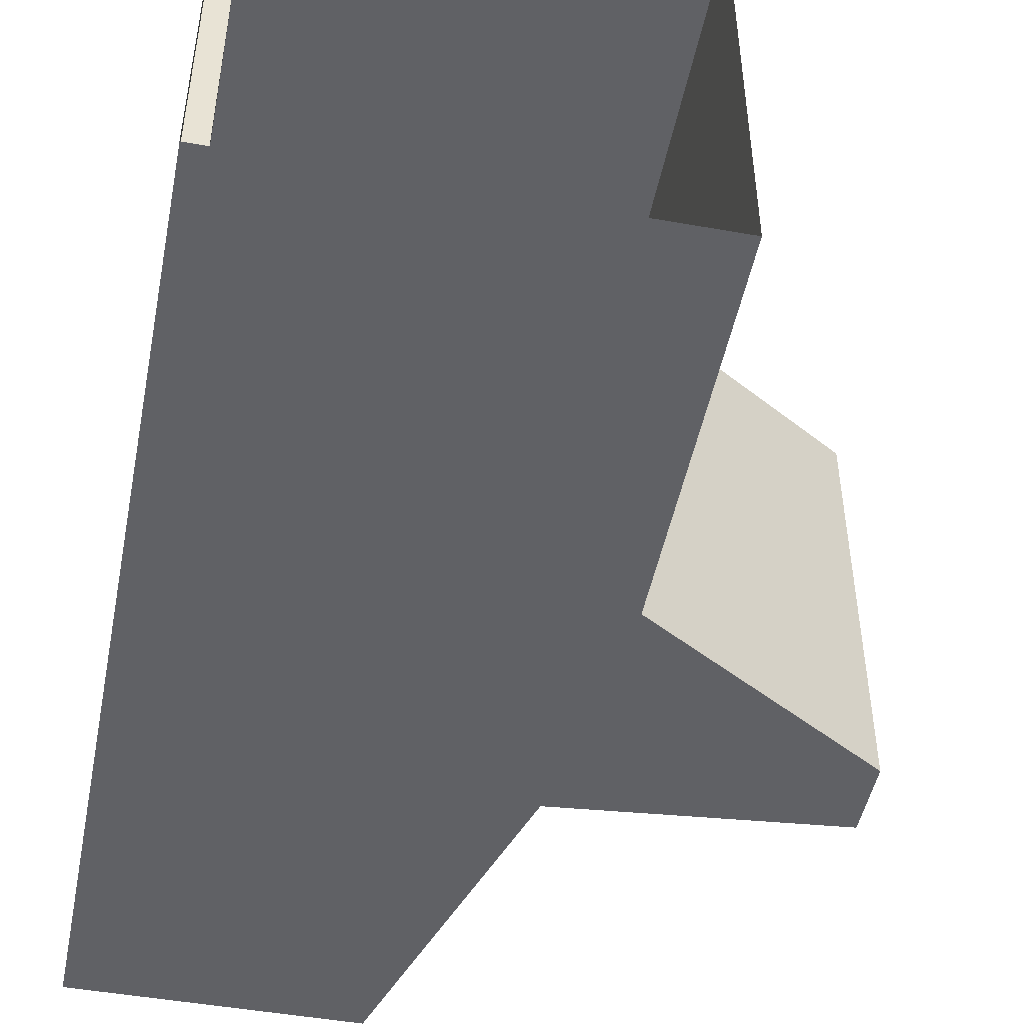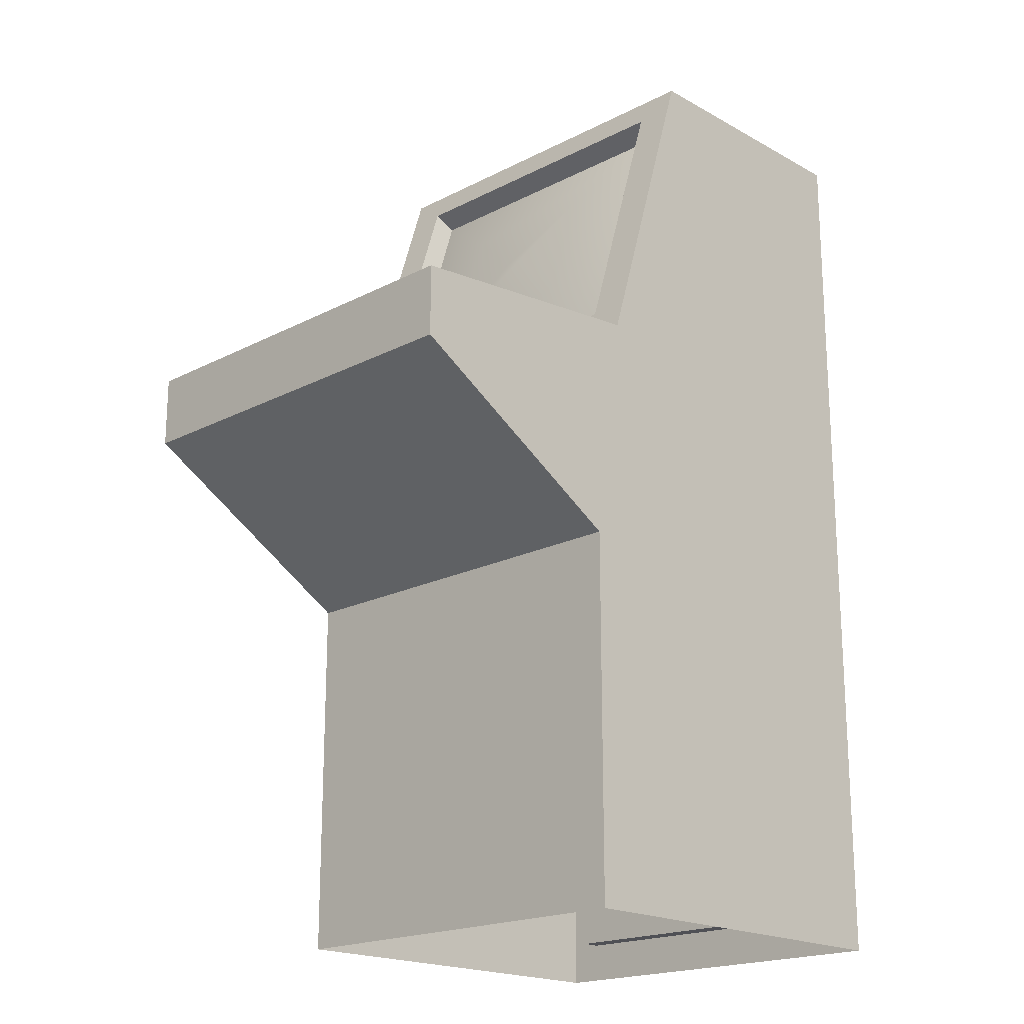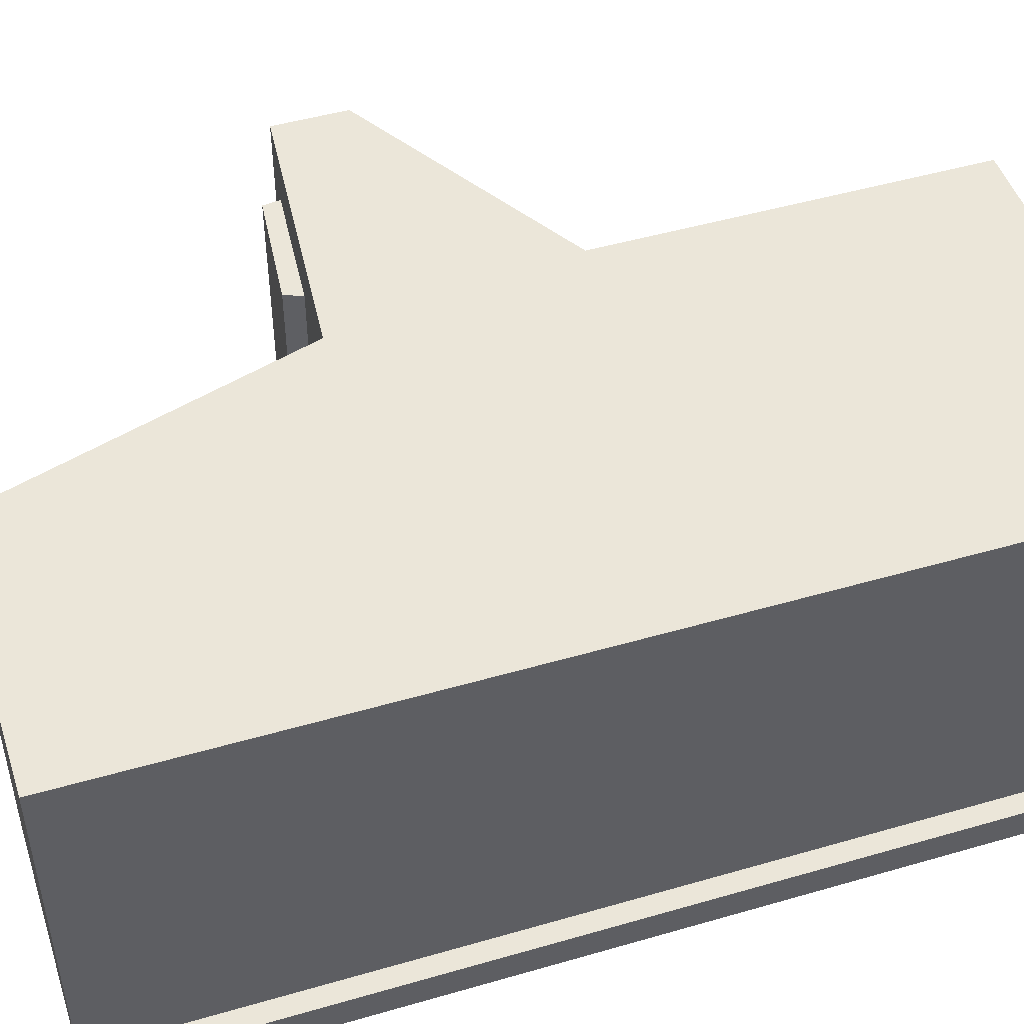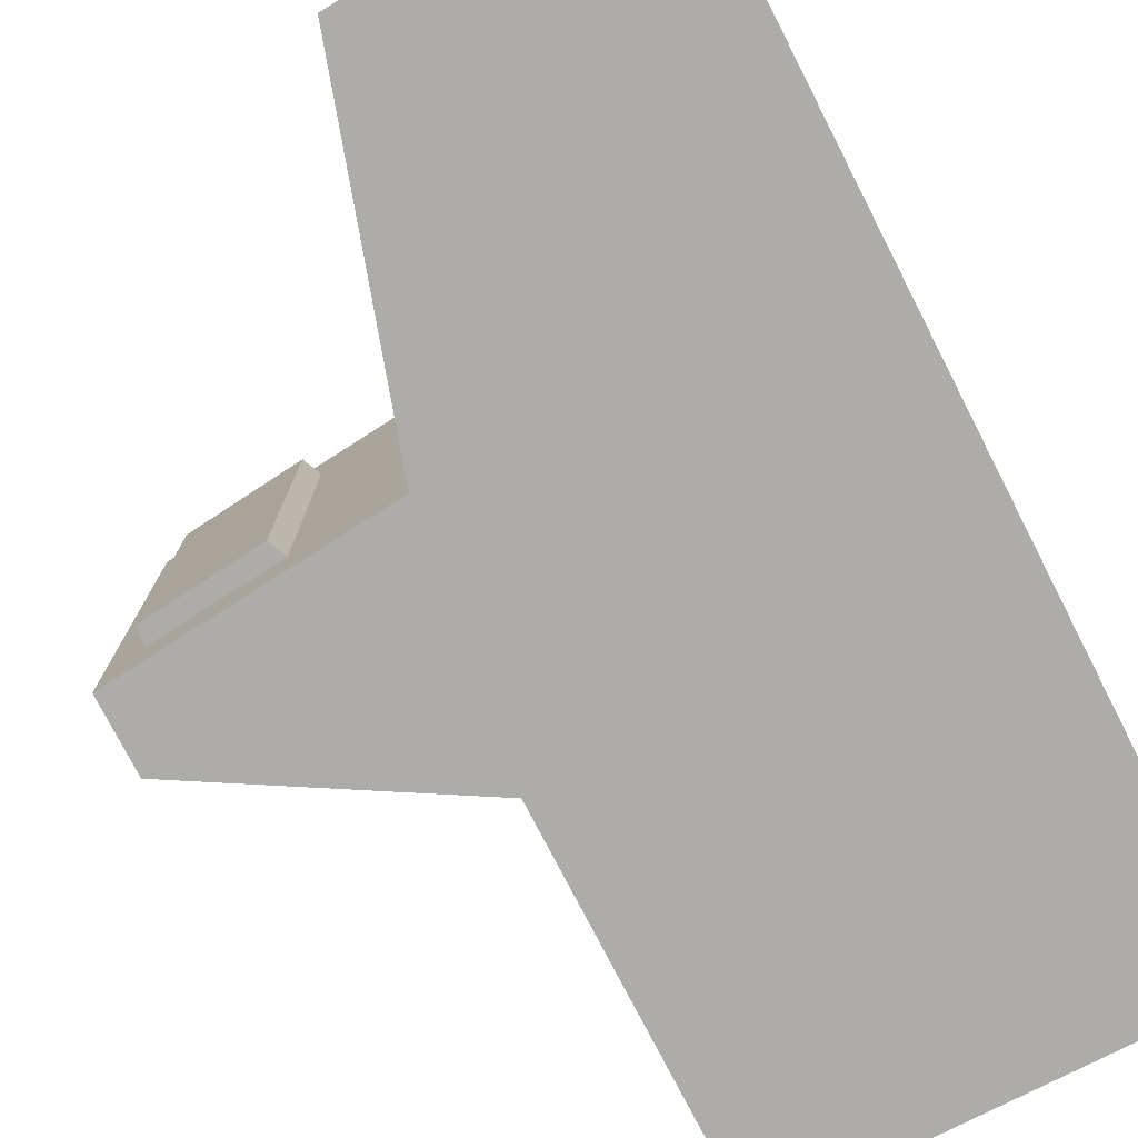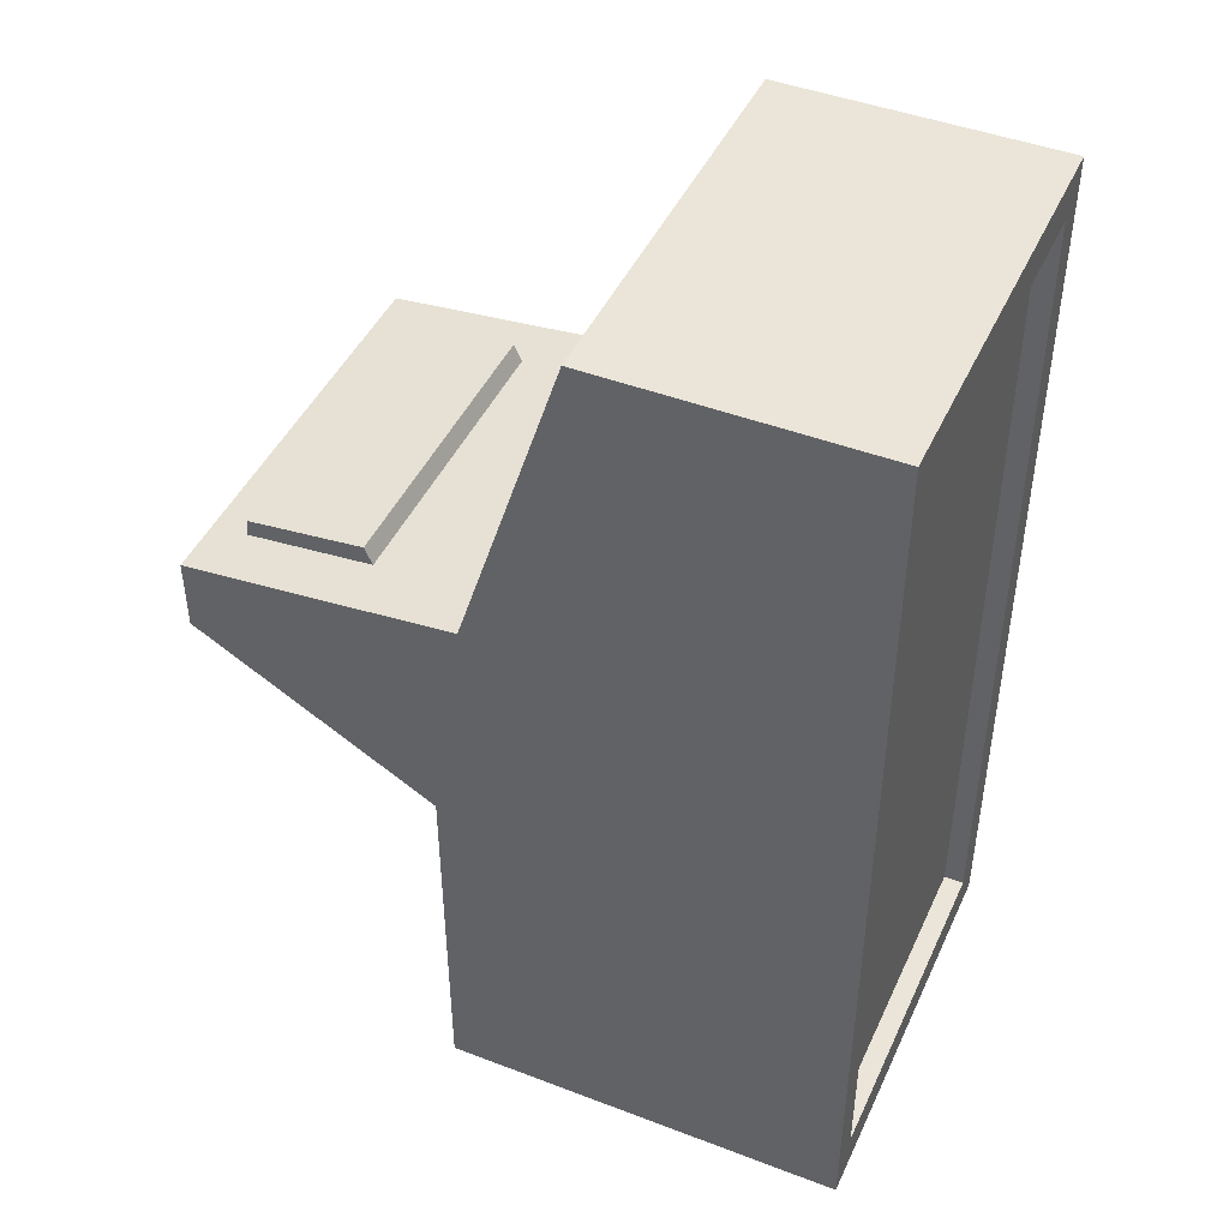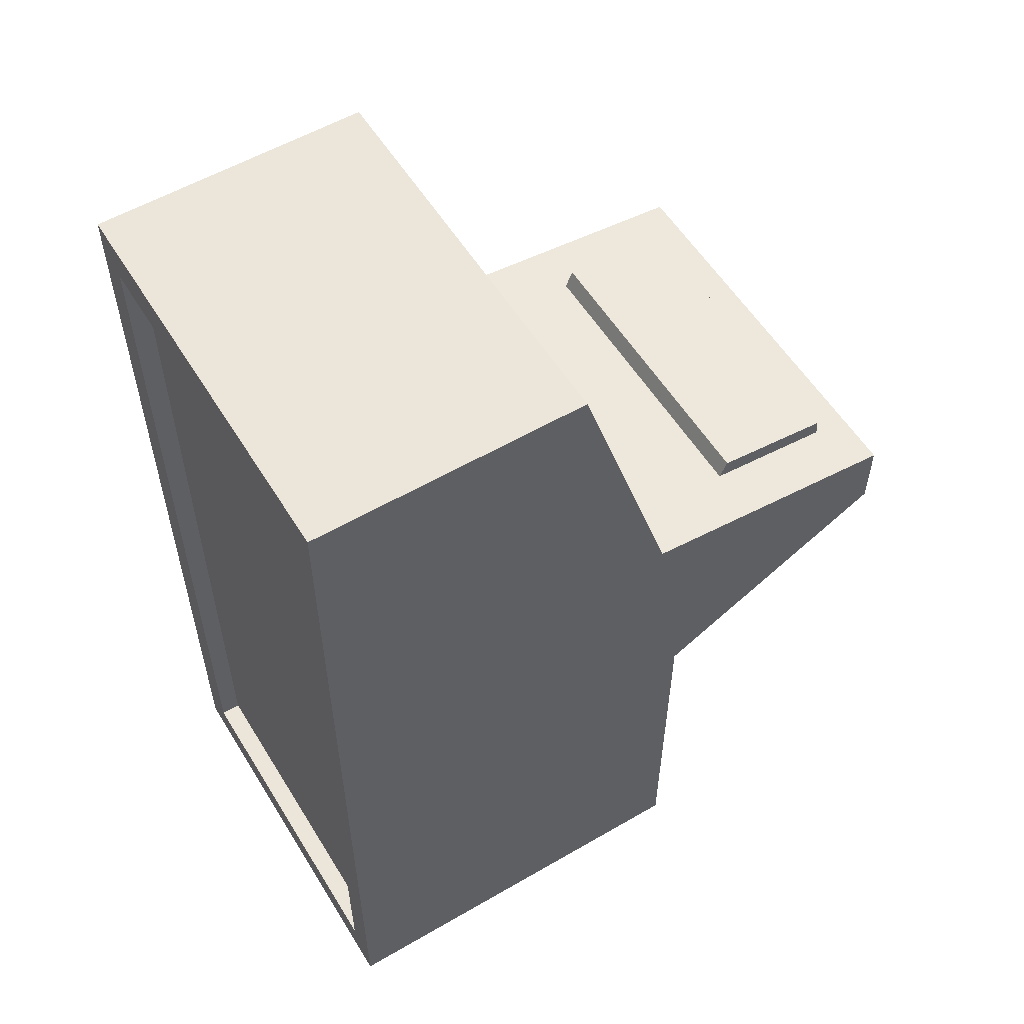
<metadata>
{"format":"obj","ext":"obj","renderer":"f3d","projection":"perspective","resolution":1024,"background":"white","views":[{"elev":-48.3,"azim":-11.2,"up":"+Z"},{"elev":-19.4,"azim":134.0,"up":"+Y"},{"elev":48.1,"azim":-108.0,"up":"+Z"},{"elev":-76.6,"azim":-152.8,"up":"+Z"},{"elev":45.2,"azim":-156.2,"up":"+Y"},{"elev":56.2,"azim":-31.3,"up":"+Y"}]}
</metadata>
<code>
g base
v 2.074 4.346 1.118
v 2.074 4.346 -1.118
v -0.3556 6.726 1.235
v -0.3556 6.726 -1.235
v -0.5097 6.625 1.199
v -0.5097 6.625 -1.199
v 1.194 4.587 1.118
v 1.194 4.587 -1.118
v 0.08112 4.735 1.199
v 0.08112 4.735 -1.199
v 2.055 4.496 1.118
v 2.055 4.496 -1.118
v 0.3301 4.533 1.522
v 0.3301 4.533 -1.522
v -2.317 2.821 1.277
v -2.317 2.821 -1.277
v -2.317 6.628 1.277
v -2.317 6.628 -1.277
v -2.317 0.2959 1.277
v -2.317 0.2959 -1.277
v -2.317 4.431 1.277
v -2.317 4.431 -1.277
v -2.469 2.821 1.277
v -2.469 2.821 -1.277
v -2.469 6.933 1.522
v -2.469 6.933 -1.522
v -2.469 2.774 1.522
v -2.469 2.774 -1.522
v -2.469 6.628 1.277
v -2.469 6.628 -1.277
v -2.469 4.533 1.522
v -2.469 4.533 -1.522
v -2.469 0.2959 1.277
v -2.469 0.2959 -1.277
v -2.469 -0.008855 1.522
v -2.469 -0.008855 -1.522
v -2.469 4.431 1.277
v -2.469 4.431 -1.277
v 1.128 4.439 1.118
v 1.128 4.439 -1.118
v -0.4203 6.933 1.522
v -0.4203 6.933 -1.522
v 0.2654 4.739 1.235
v 0.2654 4.739 -1.235
v 0.5759 2.774 1.522
v 0.5759 2.774 -1.522
v 0.5759 -0.008855 1.522
v 0.5759 -0.008855 -1.522
v 2.34 4.341 1.522
v 2.34 4.341 -1.522
v 2.34 3.805 1.522
v 2.34 3.805 -1.522
f 11 12 8 7
f 1 2 12 11
f 11 7 39 1
f 7 8 40 39
f 40 8 12 2
f 46 48 36 28
f 47 45 27 35
f 45 47 48 46
f 25 41 42 26
f 19 15 16 20
f 45 46 52 51
f 46 28 32 14
f 16 15 21 22
f 51 49 13 45
f 51 52 50 49
f 13 31 27 45
f 49 50 14 13
f 14 50 52 46
f 31 13 41 25
f 14 32 26 42
f 22 21 17 18
f 13 14 44 43
f 14 42 4 44
f 42 41 3 4
f 41 13 43 3
f 43 44 10 9
f 44 4 6 10
f 4 3 5 6
f 3 43 9 5
f 35 27 23 33
f 28 36 34 24
f 36 35 33 34
f 28 24 38 32
f 27 31 37 23
f 31 25 29 37
f 25 26 30 29
f 26 32 38 30
f 33 23 15 19
f 24 34 20 16
f 34 33 19 20
f 23 37 21 15
f 38 24 16 22
f 37 29 17 21
f 29 30 18 17
f 30 38 22 18
g screen
v -0.2389 6.142 0.5428
v -0.2389 6.142 -0.5428
v -0.5097 6.625 1.199
v -0.5097 6.625 -1.199
v 0.08112 4.735 1.199
v 0.08112 4.735 -1.199
v 0.02862 5.286 0.5428
v 0.02862 5.286 -0.5428
v -0.3837 6.437 0.9356
v -0.3837 6.437 -0.9356
v -0.07659 5.727 0.0649
v -0.07659 5.727 -0.0649
v 0.07748 4.961 0.9356
v 0.07748 4.961 -0.9356
f 57 58 66 65
f 58 56 62 66
f 56 55 61 62
f 55 57 65 61
f 65 66 60 59
f 66 62 54 60
f 62 61 53 54
f 61 65 59 53
f 59 60 64 63
f 60 54 64
f 54 53 63 64
f 53 59 63

</code>
